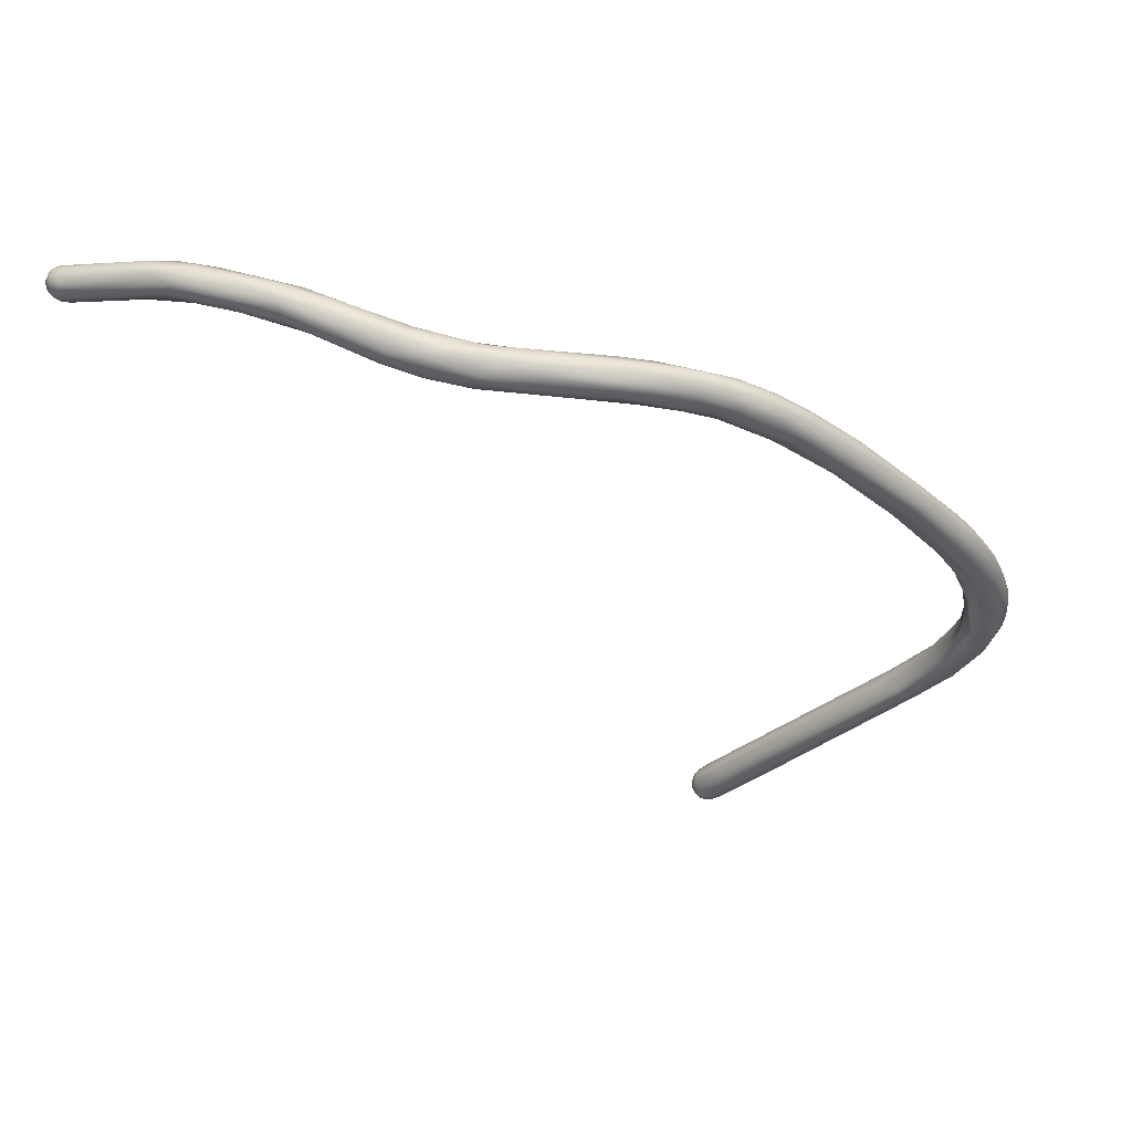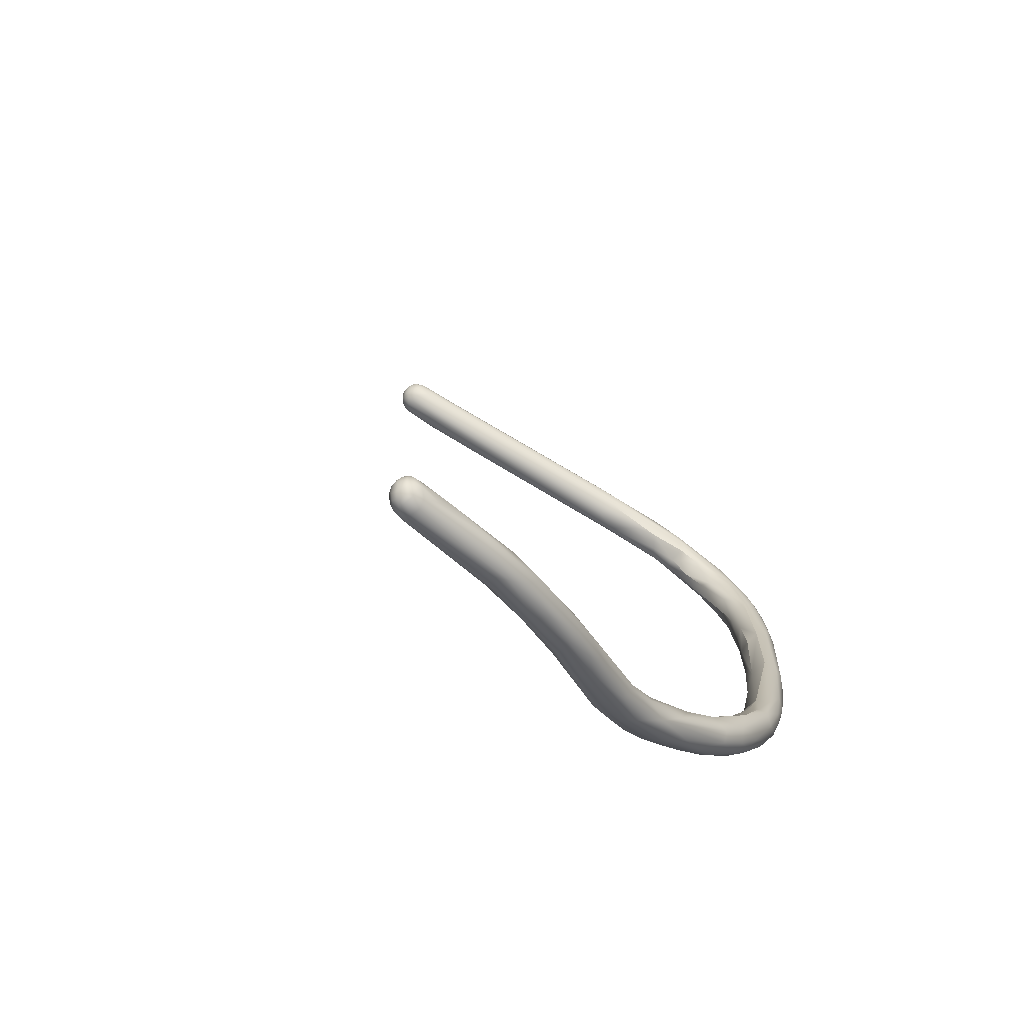
<metadata>
{"format":"obj","ext":"obj","renderer":"f3d","projection":"perspective","resolution":1024,"background":"white","views":[{"elev":6.0,"azim":-172.9,"up":"+Y"},{"elev":-28.8,"azim":133.1,"up":"+Z"}]}
</metadata>
<code>
v 230.9 -123.4 799.6
v 230.9 -123.6 799.4
v 230.8 -122.6 799.1
v 231 -123.9 799
v 230.5 -122.6 798.6
v 230.9 -121.9 798.3
v 231 -123.5 798.1
v 230.4 -122.9 798.2
v 230.3 -122.2 797.8
v 230.3 -122.4 797.5
v 230.5 -122.8 797.6
v 230.2 -121.8 797.2
v 230.4 -121.7 797.8
v 230.3 -121.7 797.4
v 230.4 -121.3 797.1
v 230.6 -121.2 797.4
v 230.3 -121.7 796.7
v 230.4 -121.9 796.5
v 230.3 -121.4 796.8
v 230.7 -120.8 796.7
v 230.6 -120.6 796.2
v 230.5 -120.8 795.9
v 230.6 -120.8 795.4
v 231.4 -124 800.2
v 231.6 -123.6 800.2
v 231.9 -123.4 800.2
v 232 -124.9 800.1
v 231.5 -124.5 800
v 231.8 -124.6 799.5
v 231.5 -122.5 799
v 231.5 -123.8 798.5
v 231.6 -122 798
v 231.1 -123 797.5
v 231.5 -123 797.7
v 231.2 -121.3 797.5
v 231.4 -121.2 797.3
v 231.3 -122.1 796.3
v 230.9 -120.7 796.8
v 230.9 -120.3 796
v 231.2 -120.1 795.9
v 230.9 -122 796.2
v 230.8 -120.1 795.3
v 231.3 -119.5 795
v 230.9 -121.1 795.2
v 231.4 -120.9 794.7
v 230.9 -120 794.7
v 231.2 -119.5 794.4
v 231.3 -120.1 794.1
v 232.4 -125.1 801
v 232.6 -124.6 801.2
v 232.5 -124.2 801
v 232.7 -123.9 800.6
v 232 -123.2 799.9
v 232.4 -124.4 799.4
v 232.7 -124.1 799.6
v 232.1 -123.1 799.3
v 232.1 -123.8 798.8
v 232.2 -123.5 799
v 231.9 -123.1 798.2
v 231.8 -122.6 798.7
v 231.7 -122.4 797.5
v 231.7 -122 797.5
v 231.7 -121.8 796.3
v 231.8 -121.2 796.4
v 231.7 -120.2 796
v 232.1 -120.4 795.5
v 231.8 -121 795.1
v 231.4 -119.5 793.9
v 231.7 -118.9 793.8
v 231.9 -118.8 793.2
v 232 -119.1 792.9
v 234 -126.2 802
v 233.6 -125.5 801.9
v 233.5 -126.1 801.4
v 233.3 -125.8 800.8
v 233.8 -125.9 800.7
v 233.9 -125.5 800.6
v 232.9 -124 800.1
v 233.4 -124.5 800.4
v 232.2 -120.5 795.1
v 232.7 -119.7 794.3
v 232.2 -118.7 794
v 232.8 -119.9 793.9
v 232.8 -119.8 793.4
v 232.2 -118.5 793.4
v 232.7 -118.5 793.7
v 232.8 -119.7 792.9
v 232.1 -119.5 793
v 234.6 -125.6 802.4
v 234.5 -125.3 802.1
v 234.3 -125 801.3
v 233.2 -118.6 793.5
v 233.5 -119.2 792.8
v 233.6 -118.8 793
v 233 -117.9 791.6
v 233.2 -118.2 791.3
v 234.6 -125.5 801.1
v 233.5 -117.3 791.3
v 234.2 -118.4 791.2
v 233.9 -118.2 790.8
v 234.4 -118.4 791.6
v 234.5 -116.8 789.8
v 236.6 -128 802.9
v 235.1 -116.9 791
v 234.9 -116.5 790.6
v 234.8 -116.4 790.4
v 235.4 -115.9 789.3
v 237.6 -127.4 802.8
v 237.2 -127 802.7
v 235.7 -117 790.4
v 236.3 -116.9 789.4
v 236.2 -116.8 788.7
v 235.8 -116.4 788.4
v 238.7 -128.8 803.5
v 236.9 -115 788.3
v 236.4 -115.8 787.7
v 236.8 -115.1 787.6
v 237 -114.9 787.7
v 239.3 -129.5 805.3
v 239.3 -129.7 805.1
v 239.3 -129.1 805.4
v 238.9 -129.5 804.4
v 238.9 -129.4 804.1
v 239.5 -128.9 803.9
v 237.1 -115.9 787.4
v 237.9 -115.9 787.2
v 237.6 -114.9 786.7
v 240 -129.1 805.6
v 240.1 -128.7 804.6
v 240.3 -130.1 804.8
v 238.4 -115 787.8
v 238 -114.3 787.2
v 238.3 -114.5 787.6
v 238.3 -115.7 787.4
v 237.8 -115.1 786.5
v 238 -114.3 786.8
v 238.2 -114.4 786.3
v 238.3 -114.7 786.1
v 241.3 -130.1 806.5
v 240.7 -130.3 806.4
v 240.8 -130.6 806.2
v 241 -130.4 806.5
v 241 -130.8 806.1
v 241.1 -130.6 806.4
v 241.2 -130.9 806
v 241.3 -130.5 806.5
v 241.3 -130.6 806.4
v 241.3 -130.8 806.2
v 241.3 -130.9 806
v 241.5 -130.3 806.5
v 241.5 -130.5 806.4
v 241.5 -130.7 806.2
v 241.5 -130.8 805.9
v 240.8 -130 806.4
v 241.3 -129.7 806.3
v 240.8 -129.2 805.8
v 240.7 -130.7 805.8
v 240.8 -130.7 805.6
v 241.1 -130.9 805.8
v 241 -130.7 805.5
v 241.3 -130.9 805.9
v 241.3 -130.8 805.7
v 241.3 -130.7 805.4
v 241.3 -130.6 805.3
v 241.5 -130.8 805.7
v 241.5 -130.7 805.5
v 240.9 -129.3 804.9
v 240.6 -129.9 804.7
v 240.8 -129.5 804.8
v 239.1 -114 786.7
v 239.1 -113.8 786.2
v 238.6 -114.1 786.2
v 238.9 -114.8 785.7
v 241.7 -130.5 806.2
v 241.6 -130.7 806
v 241.7 -130.3 806.3
v 241.8 -130.6 806
v 241.8 -130.4 806
v 241.9 -130.3 805.9
v 241.6 -130.1 806.4
v 241.6 -129.9 806.3
v 241.5 -129.7 806.1
v 241.3 -129.5 805.7
v 241.8 -130.1 806.2
v 241.7 -129.8 805.7
v 241.8 -129.9 805.9
v 241.6 -130.7 805.7
v 241.5 -130.4 805.3
v 241.7 -130.5 805.6
v 241.8 -130.5 805.8
v 241.8 -130.3 805.6
v 241.6 -129.9 805.4
v 241.7 -130.3 805.4
v 241.8 -130.1 805.7
v 239.9 -114.7 786.6
v 239.4 -114.1 786.8
v 239.7 -114.4 786.8
v 239.8 -115.1 786.2
v 239.8 -114.9 785.6
v 239.4 -114.2 785.4
v 239.5 -113.9 785.5
v 240.8 -114.3 786.2
v 240.8 -113.8 786.1
v 240.8 -114.8 785.5
v 240.7 -114.6 786
v 240.3 -114.3 784.9
v 240.2 -113.9 785
v 240.4 -113.5 785.2
v 241.8 -114.4 785.5
v 241.4 -114.3 784.5
v 240.8 -113.7 784.7
v 240.8 -113.9 784.6
v 241.4 -113.4 784.7
v 241.5 -113.7 784.4
v 241.5 -114.1 784.4
v 242.4 -113.9 785.5
v 241.5 -113.3 785.2
v 242 -114.6 784.9
v 242.2 -113.5 784.2
v 242.9 -113.4 785.2
v 243 -114.3 785.2
v 242.7 -113.3 784.3
v 242.7 -113.1 784.7
v 242.7 -114.4 784.2
v 242.8 -114.1 784
v 242.8 -113.9 783.9
v 243.5 -114.4 784.7
v 243.6 -114.4 784.3
v 244.1 -114.3 784.8
v 244.4 -113.8 785
v 244.5 -114.1 784.9
v 244.4 -113.4 784.9
v 243.9 -113.4 783.7
v 244.6 -113.7 783.5
v 245.6 -113.9 784.7
v 245.3 -112.9 784.3
v 245.2 -114.1 783.7
v 244.8 -113.2 783.7
v 245.8 -114.1 784.5
v 246 -113.3 783.4
v 247.5 -113.7 784.5
v 246.8 -113.1 784.5
v 246.9 -114.1 783.9
v 246.6 -113.8 783.4
v 246.5 -112.8 783.8
v 247.3 -114 784.3
v 247.2 -112.7 784.2
v 247.3 -113.9 783.5
v 247.8 -112.9 783.3
v 248.3 -113 784.6
v 248.6 -112.4 784.2
v 248.3 -113.8 783.6
v 248.5 -113.8 784
v 248.4 -113.1 783.2
v 248.6 -113.4 783.3
v 249.5 -113.4 784.3
v 248.7 -112.3 783.9
v 249.5 -113.3 783.5
v 249.5 -113 783.3
v 249 -112.3 783.5
v 249.7 -113.4 783.8
v 249.7 -112.5 783.3
v 251.2 -112.1 784.8
v 250.9 -112.6 783.5
v 251 -112.3 783.4
v 251.7 -112.4 784.7
v 251 -111.5 784
v 251.2 -111.8 783.5
v 251.6 -111.9 783.5
v 252.2 -111.1 784.4
v 252 -112.5 784.4
v 251.8 -111.3 783.8
v 252.6 -111.3 784.9
v 252.6 -112.1 783.8
v 252.8 -111.7 783.6
v 252.9 -110.9 784.1
v 252.9 -111.4 783.7
v 253 -111.1 783.8
v 253.6 -111.6 785.1
v 253.6 -111.2 785.1
v 253.8 -111.9 784.7
v 254.1 -111.8 784.3
v 253.7 -111.1 783.8
v 254.3 -110.8 784.1
v 254.7 -111.1 783.9
v 254.8 -111.5 784.1
v 255.6 -111.4 785.2
v 255.2 -111.2 785.4
v 255 -110.4 784.9
v 255.7 -111.5 784.8
v 255.6 -110.4 784.5
v 256.9 -111.1 785.7
v 256 -110.5 785.4
v 256.3 -110.2 785
v 256.2 -111 784.2
v 256.6 -111.3 784.5
v 256.3 -110.5 784.4
v 257.4 -110.8 785.9
v 257.2 -111.4 785.4
v 257.3 -111.4 785.1
v 257.4 -110.3 785.4
v 256.9 -110.7 784.4
v 257.8 -110.5 784.7
v 257.5 -110.3 785
v 259 -110.6 786.1
v 258.6 -111.1 784.8
v 259.8 -110.9 786.5
v 259.8 -110.7 786.4
v 259.8 -111.2 786.5
v 259.4 -110.4 785.7
v 259.6 -111.5 785.5
v 260.1 -110.9 786.5
v 260.2 -111.1 786.5
v 260.2 -111.3 786.4
v 260.3 -110.9 786.5
v 260.3 -110.7 786.4
v 260.4 -111.1 786.4
v 260.4 -111.3 786.3
v 260.5 -110.8 786.4
v 260.5 -110.7 786.3
v 260.6 -111 786.3
v 260.2 -110.6 786.3
v 259.8 -111.4 786.3
v 259.9 -111.5 786
v 259.9 -111.5 785.8
v 260.2 -111.4 786.2
v 260.2 -111.5 786
v 260.2 -111.5 785.8
v 260.2 -111.5 785.6
v 260.4 -111.4 786.1
v 260.4 -111.4 785.9
v 260.4 -111.4 785.7
v 260.6 -111.2 786.1
v 260.5 -111.3 785.9
v 260.5 -111.2 785.5
v 260.7 -110.9 786.2
v 260.6 -110.7 786.1
v 260.6 -111.2 785.9
v 260.6 -111.2 785.6
v 260.7 -111.1 785.6
v 260.6 -111.1 785.5
v 260.7 -111 786.1
v 260.7 -110.8 785.9
v 260.7 -111 785.8
v 260.7 -110.8 785.8
v 260.7 -110.9 785.6
v 260 -110.4 786.1
v 260.1 -110.4 786
v 260.1 -110.4 785.6
v 260.1 -110.5 785.4
v 260.3 -110.5 786.1
v 260.3 -110.4 785.8
v 260.5 -110.6 786.1
v 260.4 -110.5 785.6
v 260.6 -110.6 785.9
v 260.5 -110.5 785.9
v 260.6 -110.6 785.6
v 260.5 -110.7 785.4
v 259.8 -111.4 785.3
v 260.3 -111.3 785.5
v 260.2 -111.2 785.3
v 260.1 -111 785.2
v 260.4 -111 785.3
v 260.2 -110.8 785.2
v 231.5 -123 797.7
v 232.1 -123.1 799.3
v 231.9 -123.1 798.2
v 231.7 -121.8 796.3
v 232.9 -124 800.1
v 233.2 -118.6 793.5
v 233.6 -118.8 793
v 235.1 -116.9 791
v 236.3 -116.9 789.4
v 236.2 -116.8 788.7
v 238.4 -115 787.8
v 240.8 -113.8 786.1
v 240.8 -114.8 785.5
v 242.4 -113.9 785.5
v 248.3 -113 784.6
g grp1
f 2 28 24
f 5 8 2
f 2 1 5
f 24 1 2
f 24 25 1
f 28 2 4
f 3 5 1
f 3 1 25
f 6 13 3
f 4 2 8
f 4 8 11
f 8 5 9
f 5 13 9
f 3 13 5
f 6 16 13
f 11 8 10
f 7 4 11
f 7 11 41
f 8 9 10
f 18 11 10
f 9 12 10
f 9 14 12
f 14 9 13
f 13 15 14
f 16 15 13
f 6 35 16
f 16 20 15
f 10 17 18
f 11 18 41
f 10 12 17
f 12 19 17
f 12 14 19
f 19 14 15
f 19 15 21
f 21 22 19
f 19 22 17
f 20 21 15
f 20 39 21
f 21 39 42
f 21 42 22
f 22 23 17
f 18 17 23
f 28 27 49
f 49 50 24
f 24 50 25
f 3 25 26
f 24 28 49
f 4 27 28
f 4 7 29
f 29 27 4
f 6 3 26
f 53 30 26
f 6 26 30
f 30 53 60
f 31 29 7
f 29 31 54
f 57 31 34
f 57 365 59
f 60 35 30
f 62 32 60
f 30 35 6
f 60 32 35
f 32 36 35
f 33 7 41
f 31 7 33
f 33 34 31
f 59 365 61
f 365 63 61
f 32 62 36
f 38 16 35
f 38 35 40
f 36 65 35
f 35 65 40
f 41 37 33
f 33 37 34
f 368 34 37
f 20 16 38
f 38 39 20
f 40 39 38
f 37 41 45
f 23 44 18
f 44 41 18
f 41 44 45
f 37 45 67
f 23 22 46
f 40 43 39
f 42 39 43
f 44 23 48
f 23 46 48
f 22 42 46
f 47 42 43
f 42 47 46
f 68 46 47
f 48 46 68
f 47 70 68
f 74 72 49
f 49 73 50
f 50 73 89
f 51 50 89
f 49 72 73
f 51 25 50
f 26 25 51
f 27 74 49
f 53 26 52
f 27 29 75
f 54 57 55
f 55 77 54
f 58 367 60
f 52 78 56
f 369 55 58
f 56 53 52
f 60 366 58
f 369 58 366
f 57 54 31
f 59 58 57
f 55 57 58
f 60 53 56
f 367 62 60
f 367 61 62
f 61 64 62
f 64 61 63
f 65 36 62
f 65 62 64
f 37 67 368
f 67 80 368
f 63 80 64
f 66 64 80
f 82 43 40
f 67 45 87
f 87 84 67
f 67 83 80
f 43 82 85
f 47 43 69
f 43 85 69
f 40 86 82
f 88 48 71
f 44 48 45
f 88 45 48
f 100 87 45
f 47 69 70
f 68 70 71
f 48 68 71
f 70 69 85
f 70 95 71
f 121 89 73
f 74 122 120
f 74 103 122
f 73 119 121
f 119 73 72
f 72 74 120
f 51 90 26
f 52 26 90
f 91 78 52
f 74 27 75
f 103 74 75
f 76 75 29
f 76 29 54
f 76 54 77
f 77 79 97
f 55 369 79
f 77 55 79
f 81 66 80
f 84 83 67
f 65 64 66
f 81 92 66
f 66 92 65
f 81 80 83
f 65 86 40
f 65 370 86
f 81 83 93
f 85 82 106
f 70 85 98
f 85 106 98
f 96 88 71
f 70 98 95
f 95 96 71
f 120 119 72
f 51 89 90
f 91 79 369
f 90 91 52
f 94 92 81
f 81 93 371
f 370 104 86
f 110 92 94
f 87 99 84
f 83 84 93
f 82 105 106
f 100 45 88
f 88 96 100
f 156 90 89
f 76 103 75
f 79 91 97
f 371 93 110
f 82 86 105
f 93 101 110
f 84 101 93
f 84 99 101
f 104 105 86
f 100 99 87
f 98 102 95
f 96 95 102
f 100 96 113
f 90 156 91
f 110 101 111
f 99 373 101
f 110 372 92
f 106 105 115
f 96 102 113
f 125 100 113
f 102 98 107
f 97 108 77
f 109 97 91
f 124 77 108
f 110 131 372
f 115 105 133
f 105 104 133
f 112 99 100
f 107 98 106
f 115 107 106
f 116 113 102
f 89 121 128
f 128 156 89
f 108 97 109
f 167 108 109
f 133 104 375
f 111 134 110
f 118 107 115
f 99 374 373
f 100 125 112
f 117 102 107
f 117 107 118
f 116 102 117
f 122 103 123
f 156 183 91
f 123 103 76
f 77 114 76
f 114 77 124
f 110 134 131
f 373 374 134
f 132 118 115
f 125 113 116
f 120 141 119
f 140 121 119
f 128 155 156
f 123 76 114
f 130 123 114
f 169 124 108
f 374 126 134
f 132 115 170
f 115 133 170
f 118 136 117
f 132 136 118
f 125 126 112
f 116 117 127
f 125 116 135
f 135 116 127
f 173 125 135
f 135 127 138
f 137 127 117
f 137 117 136
f 141 120 157
f 141 140 119
f 140 154 121
f 128 121 154
f 120 122 157
f 158 122 123
f 123 160 158
f 91 129 109
f 183 129 91
f 160 123 130
f 160 130 163
f 130 164 163
f 130 168 164
f 114 168 130
f 124 168 114
f 169 108 167
f 129 167 109
f 199 126 125
f 126 198 134
f 198 126 199
f 138 127 137
f 172 137 136
f 135 138 173
f 139 154 142
f 143 141 157
f 142 154 140
f 140 141 142
f 141 143 144
f 157 159 143
f 144 142 141
f 148 144 143
f 145 143 159
f 144 147 146
f 146 142 144
f 147 144 148
f 145 148 143
f 139 142 146
f 149 148 145
f 149 145 161
f 146 150 139
f 147 152 151
f 151 146 147
f 150 146 151
f 152 147 148
f 153 149 161
f 175 152 148
f 153 148 149
f 148 153 175
f 150 180 139
f 174 151 152
f 174 152 175
f 187 175 153
f 128 154 155
f 155 154 139
f 182 156 155
f 180 181 139
f 139 181 155
f 181 182 155
f 182 183 156
f 157 122 158
f 157 158 159
f 159 158 160
f 161 145 159
f 162 161 159
f 160 162 159
f 162 160 163
f 162 163 166
f 166 163 164
f 153 161 165
f 162 165 161
f 162 166 165
f 188 166 164
f 164 168 188
f 187 153 165
f 166 187 165
f 189 166 188
f 169 188 168
f 124 169 168
f 167 129 185
f 375 196 133
f 133 196 170
f 136 132 171
f 171 172 136
f 170 171 132
f 375 197 196
f 125 173 199
f 199 173 206
f 137 200 138
f 173 138 200
f 206 173 200
f 150 176 180
f 151 176 150
f 151 174 176
f 175 177 174
f 184 180 176
f 176 178 184
f 178 176 174
f 174 177 178
f 187 177 175
f 179 184 178
f 190 178 177
f 187 190 177
f 178 190 179
f 186 181 184
f 184 181 180
f 182 181 186
f 183 185 129
f 182 186 183
f 183 186 185
f 186 184 179
f 186 179 194
f 186 194 185
f 187 166 189
f 188 169 193
f 187 189 190
f 190 189 191
f 189 193 191
f 193 189 188
f 190 191 179
f 194 179 191
f 169 192 193
f 192 185 194
f 192 167 185
f 193 192 194
f 169 167 192
f 194 191 193
f 134 195 131
f 198 195 134
f 195 197 131
f 197 203 196
f 171 170 217
f 137 172 201
f 201 172 171
f 200 137 201
f 200 201 207
f 200 207 206
f 208 207 201
f 205 195 198
f 195 202 197
f 376 170 196
f 202 203 197
f 195 205 202
f 204 198 199
f 377 205 198
f 205 216 202
f 208 201 171
f 208 171 217
f 199 206 210
f 210 206 215
f 206 207 212
f 212 207 211
f 207 208 211
f 208 213 211
f 218 205 377
f 209 216 205
f 209 205 218
f 217 170 376
f 202 220 203
f 376 220 217
f 210 224 199
f 218 204 199
f 199 224 218
f 214 212 211
f 217 213 208
f 206 212 215
f 215 212 214
f 211 213 214
f 217 223 213
f 210 215 225
f 224 210 225
f 218 227 209
f 378 220 202
f 214 226 215
f 214 219 226
f 214 213 219
f 213 223 222
f 213 222 219
f 220 223 217
f 225 215 226
f 209 221 216
f 209 227 221
f 228 227 218
f 218 224 228
f 224 237 228
f 227 229 221
f 223 220 236
f 236 245 223
f 219 222 233
f 226 219 233
f 216 221 230
f 232 220 378
f 230 232 378
f 221 229 231
f 221 231 230
f 224 225 237
f 225 226 234
f 231 235 230
f 236 220 232
f 237 225 234
f 238 233 222
f 226 233 234
f 234 233 240
f 233 238 240
f 245 222 223
f 245 238 222
f 229 239 231
f 239 229 227
f 231 239 235
f 246 239 227
f 242 232 230
f 236 232 247
f 230 235 242
f 232 242 247
f 237 243 228
f 243 227 228
f 244 237 234
f 248 243 237
f 234 240 244
f 235 239 241
f 246 241 239
f 250 242 235
f 237 244 248
f 243 246 227
f 253 256 246
f 243 253 246
f 246 256 241
f 235 241 379
f 245 236 247
f 247 257 245
f 252 243 248
f 248 255 252
f 254 240 249
f 244 240 254
f 248 244 255
f 249 238 245
f 260 249 245
f 249 240 238
f 260 245 257
f 252 253 243
f 266 241 256
f 251 247 242
f 251 257 247
f 250 251 242
f 252 261 253
f 256 253 261
f 254 255 244
f 262 254 249
f 267 260 257
f 267 272 260
f 258 252 255
f 262 259 254
f 258 261 252
f 254 259 255
f 258 274 261
f 259 258 255
f 258 264 274
f 268 249 260
f 268 262 249
f 272 268 260
f 263 273 241
f 273 251 250
f 273 379 241
f 264 258 259
f 261 271 256
f 271 261 274
f 259 262 265
f 241 266 263
f 266 256 271
f 264 259 265
f 268 269 262
f 265 262 269
f 267 257 251
f 277 269 268
f 281 266 271
f 251 270 267
f 270 276 267
f 270 251 273
f 275 264 265
f 275 265 269
f 267 276 272
f 278 272 276
f 272 278 268
f 263 280 273
f 279 280 263
f 279 263 266
f 266 281 279
f 270 273 289
f 289 276 270
f 291 276 289
f 275 274 264
f 277 275 269
f 277 268 278
f 285 277 283
f 278 283 277
f 285 275 277
f 288 280 279
f 273 280 293
f 282 271 274
f 282 281 271
f 284 276 291
f 286 282 274
f 284 283 278
f 276 284 278
f 286 274 275
f 281 287 279
f 288 279 287
f 288 293 280
f 286 296 282
f 275 285 295
f 290 300 287
f 289 273 293
f 291 289 294
f 290 281 282
f 287 281 290
f 296 290 282
f 284 285 283
f 295 286 275
f 297 284 291
f 288 292 298
f 298 293 288
f 288 287 292
f 300 299 287
f 287 299 292
f 294 289 293
f 304 291 294
f 300 290 296
f 302 295 285
f 295 296 286
f 297 285 284
f 302 285 297
f 297 291 304
f 293 301 294
f 298 308 293
f 305 301 293
f 301 305 310
f 303 297 304
f 304 294 301
f 306 296 295
f 304 350 303
f 364 303 350
f 349 301 310
f 349 304 301
f 364 302 303
f 303 302 297
f 295 302 306
f 323 292 299
f 324 299 300
f 308 305 293
f 350 304 349
f 302 362 306
f 298 309 307
f 309 298 292
f 307 308 298
f 312 308 307
f 308 347 305
f 324 323 299
f 325 324 300
f 309 292 323
f 325 300 311
f 347 310 305
f 311 300 296
f 359 311 296
f 306 359 296
f 302 364 362
f 307 309 312
f 312 316 308
f 314 309 323
f 309 314 313
f 309 313 312
f 326 314 323
f 313 314 317
f 317 315 313
f 313 315 312
f 312 315 316
f 320 322 316
f 318 314 326
f 317 314 318
f 319 316 315
f 317 319 315
f 319 320 316
f 321 319 317
f 318 333 317
f 321 336 319
f 319 337 320
f 336 337 319
f 337 353 320
f 321 317 333
f 308 316 322
f 308 322 347
f 320 351 322
f 320 353 351
f 326 323 324
f 326 324 327
f 327 324 325
f 327 325 328
f 328 331 327
f 331 330 327
f 325 311 329
f 329 311 359
f 329 328 325
f 359 360 329
f 318 326 330
f 330 326 327
f 332 331 328
f 329 360 332
f 329 332 328
f 334 331 332
f 330 333 318
f 338 333 330
f 334 338 330
f 331 334 330
f 334 332 339
f 332 360 335
f 332 335 339
f 335 363 341
f 341 363 346
f 321 333 342
f 343 337 336
f 353 337 355
f 355 337 343
f 342 333 338
f 334 339 338
f 338 339 344
f 344 339 340
f 339 335 341
f 339 341 340
f 340 341 346
f 358 346 363
f 364 358 363
f 336 321 342
f 343 336 342
f 342 338 344
f 342 344 343
f 344 345 343
f 343 345 355
f 355 345 357
f 345 344 346
f 345 346 357
f 344 340 346
f 358 357 346
f 348 310 347
f 310 348 349
f 348 352 349
f 351 347 322
f 348 347 351
f 351 352 348
f 354 349 352
f 354 350 349
f 350 358 364
f 354 358 350
f 353 356 351
f 352 351 356
f 353 355 356
f 352 356 354
f 356 357 354
f 354 357 358
f 356 355 357
f 359 361 360
f 359 306 361
f 362 361 306
f 335 360 361
f 335 361 363
f 363 362 364
f 362 363 361

</code>
